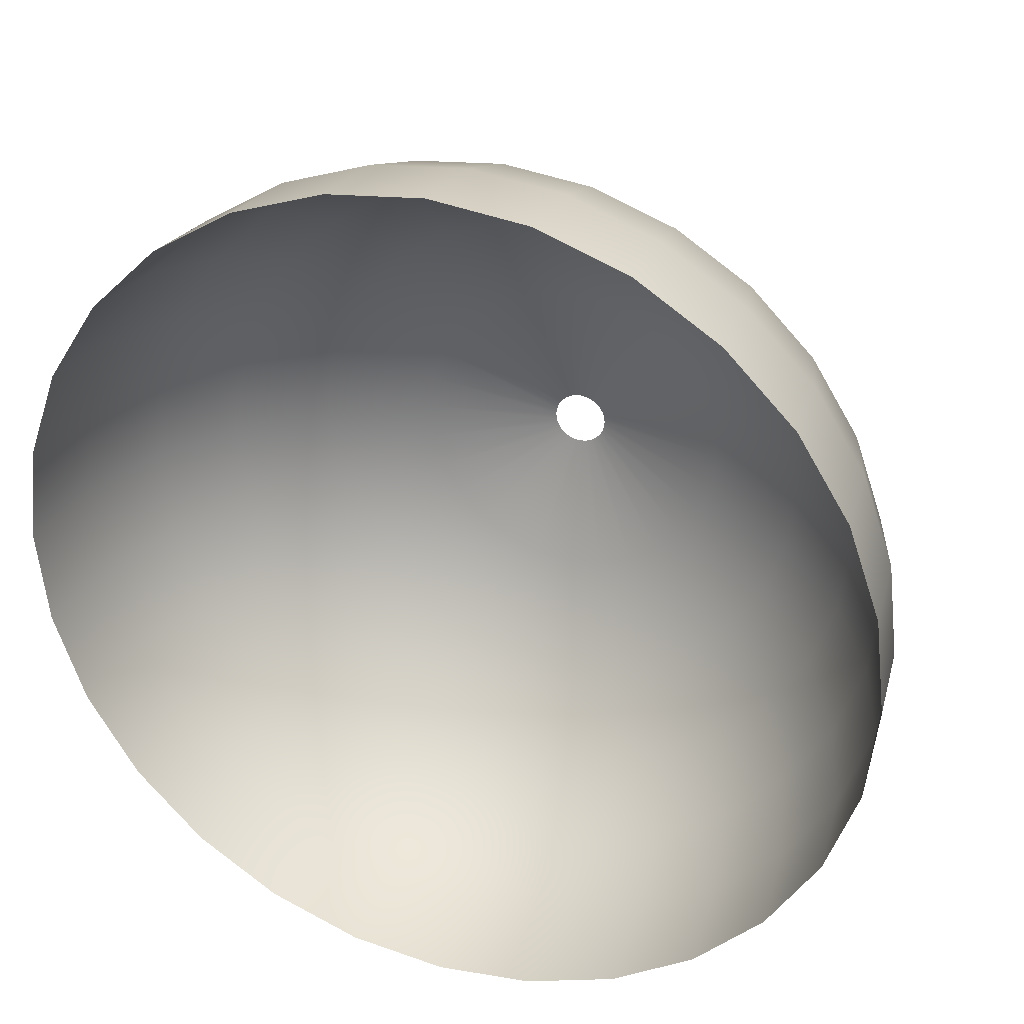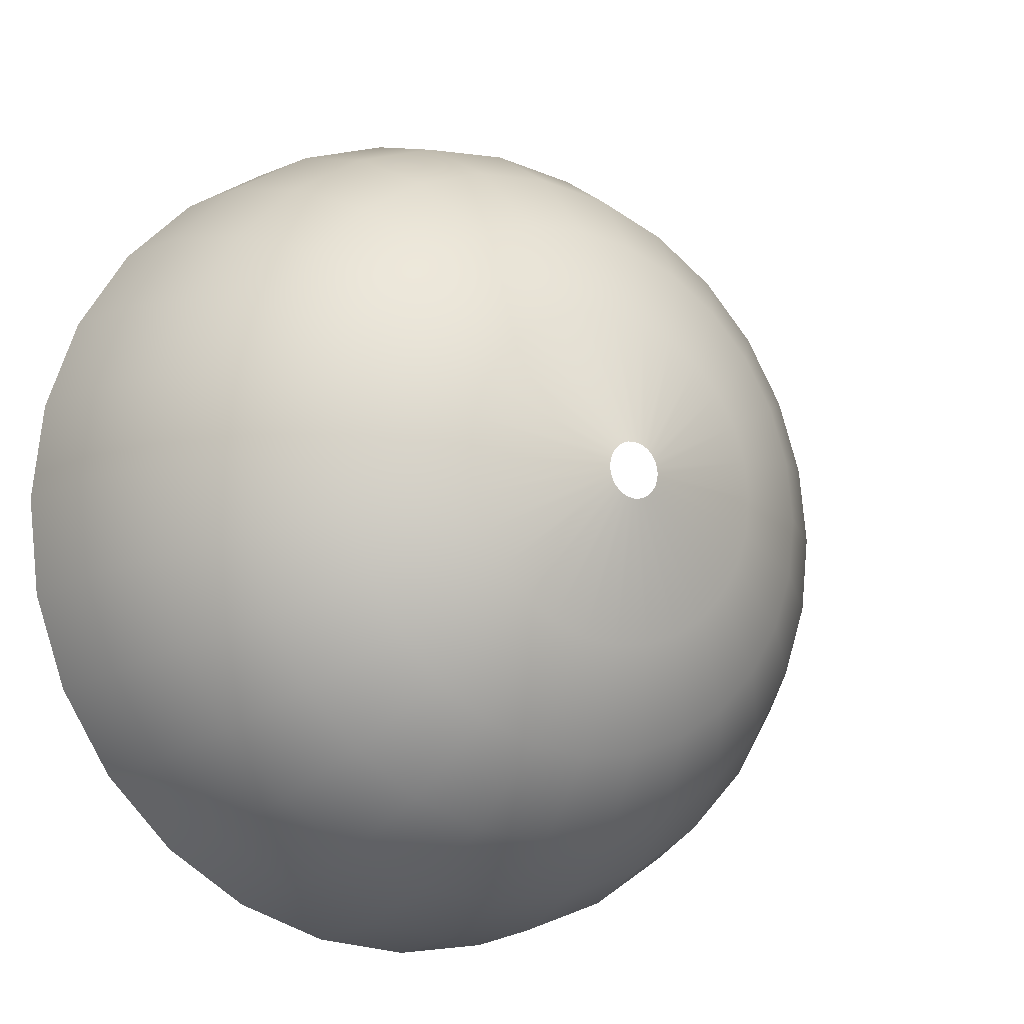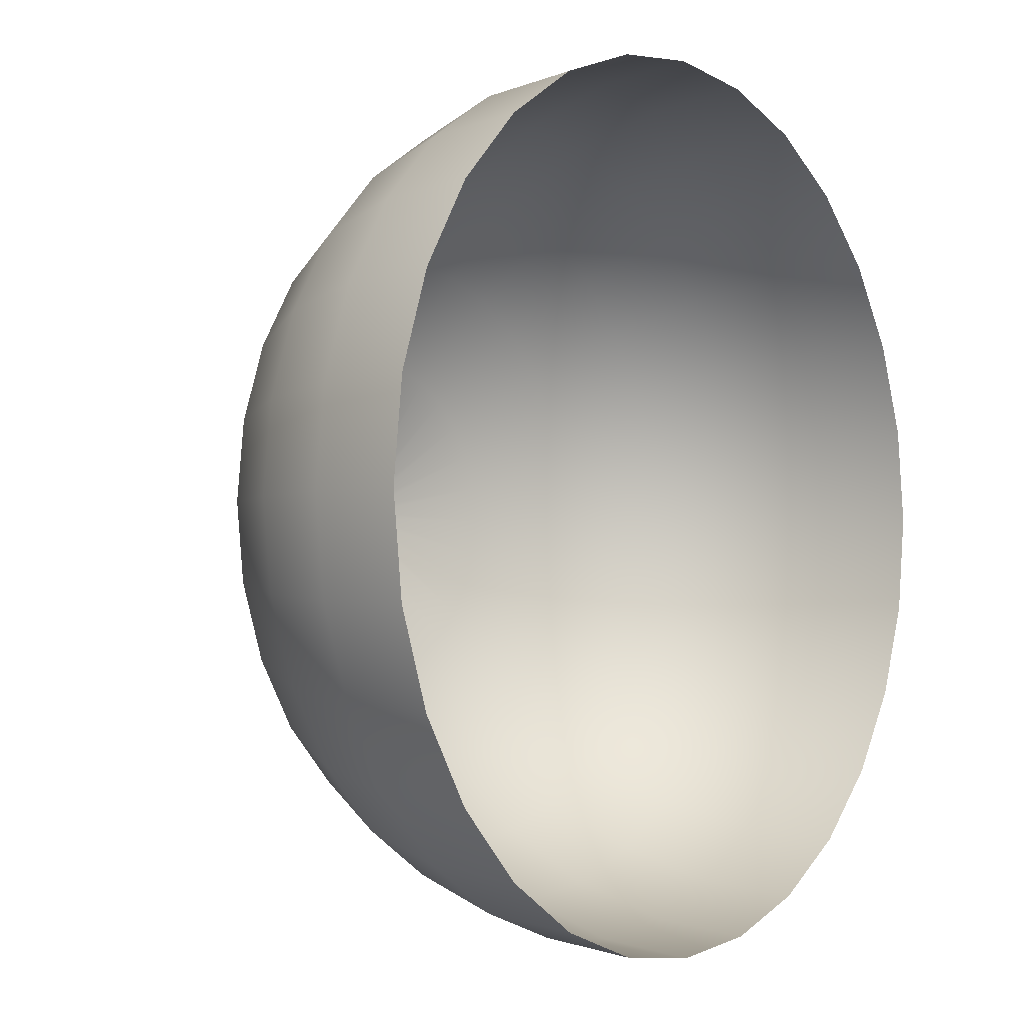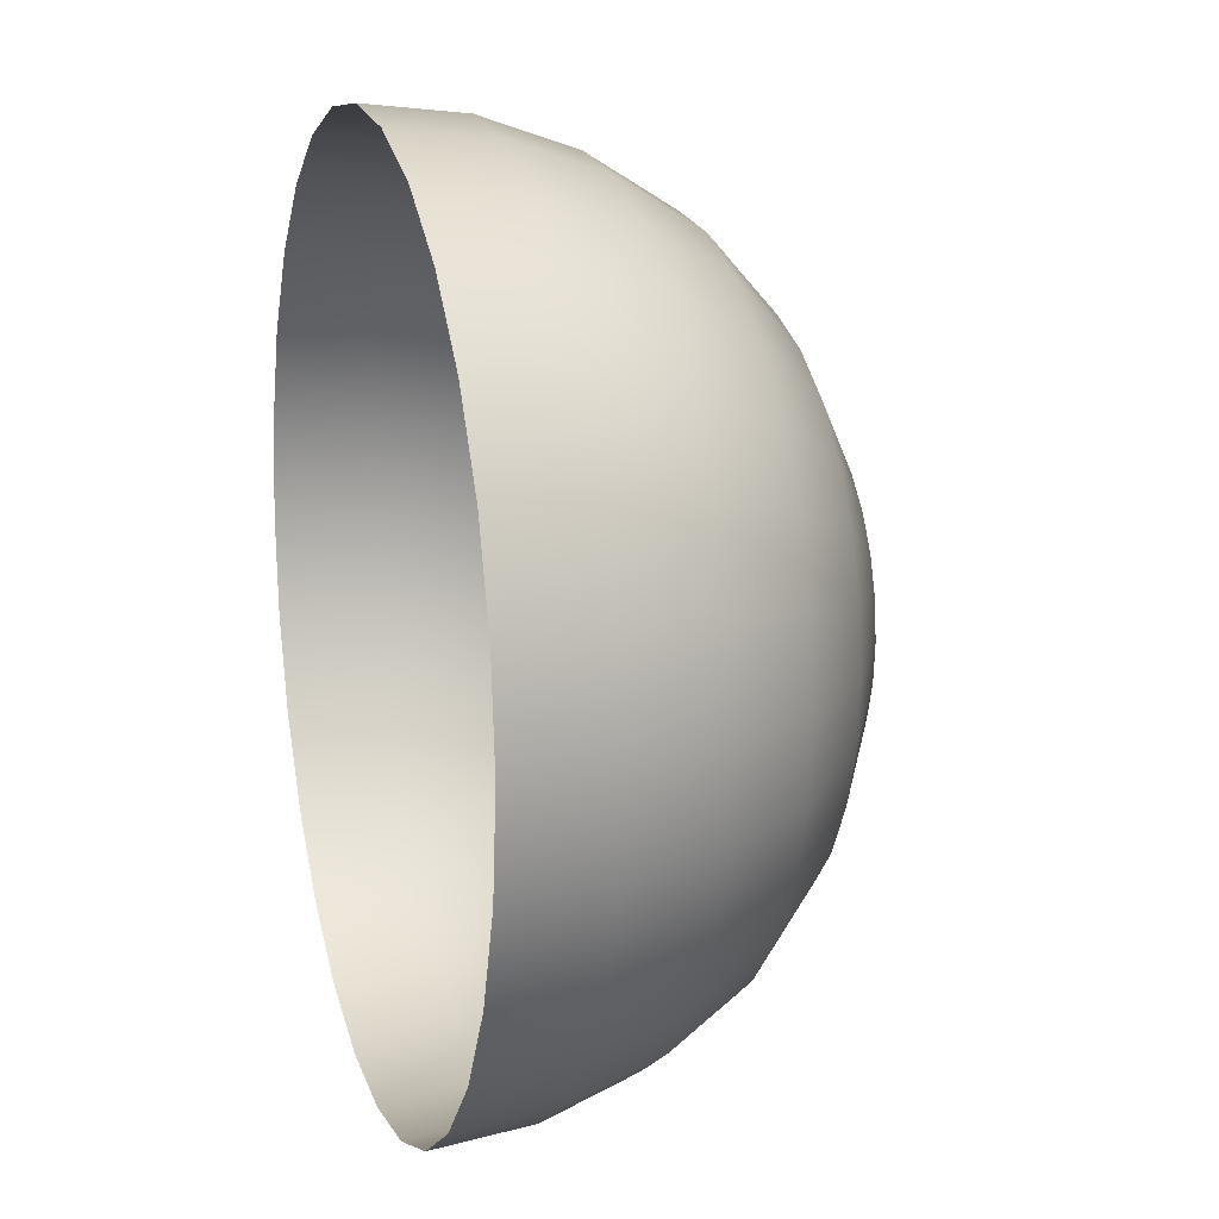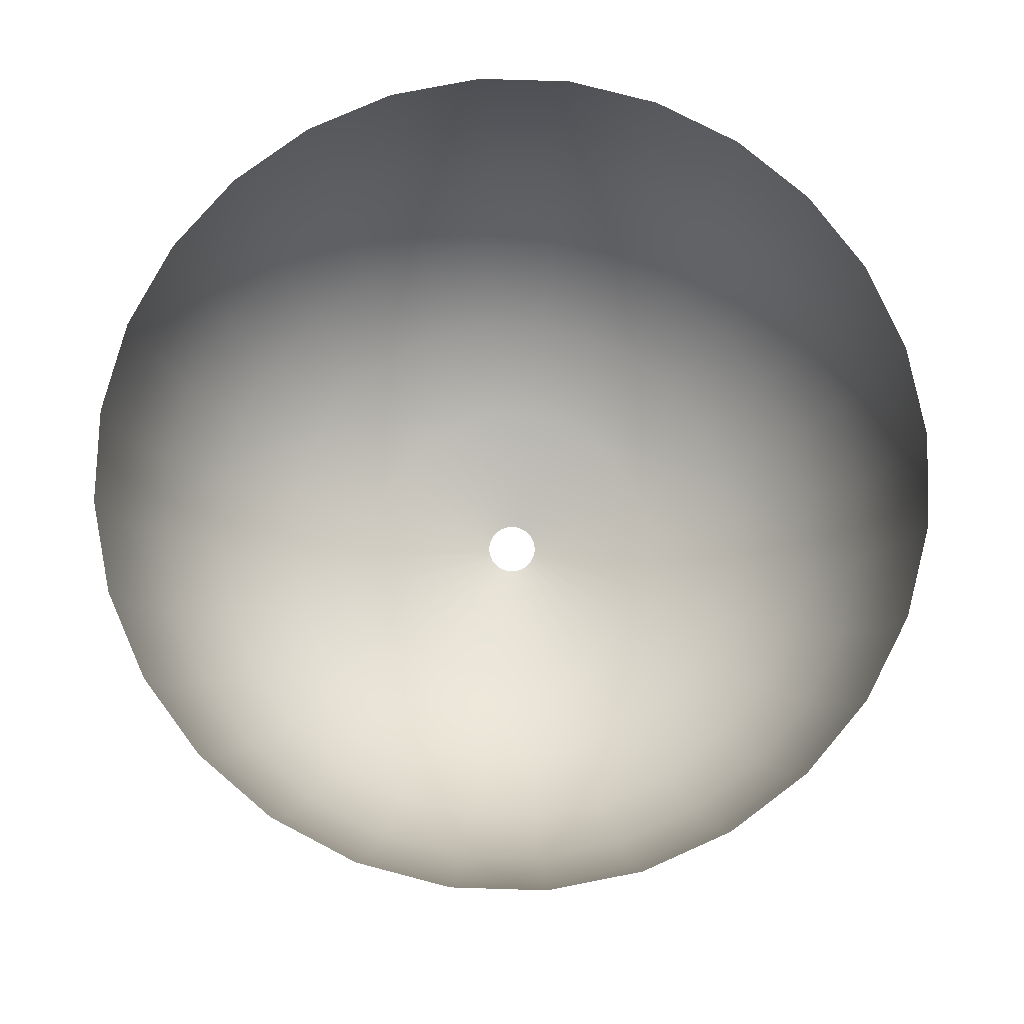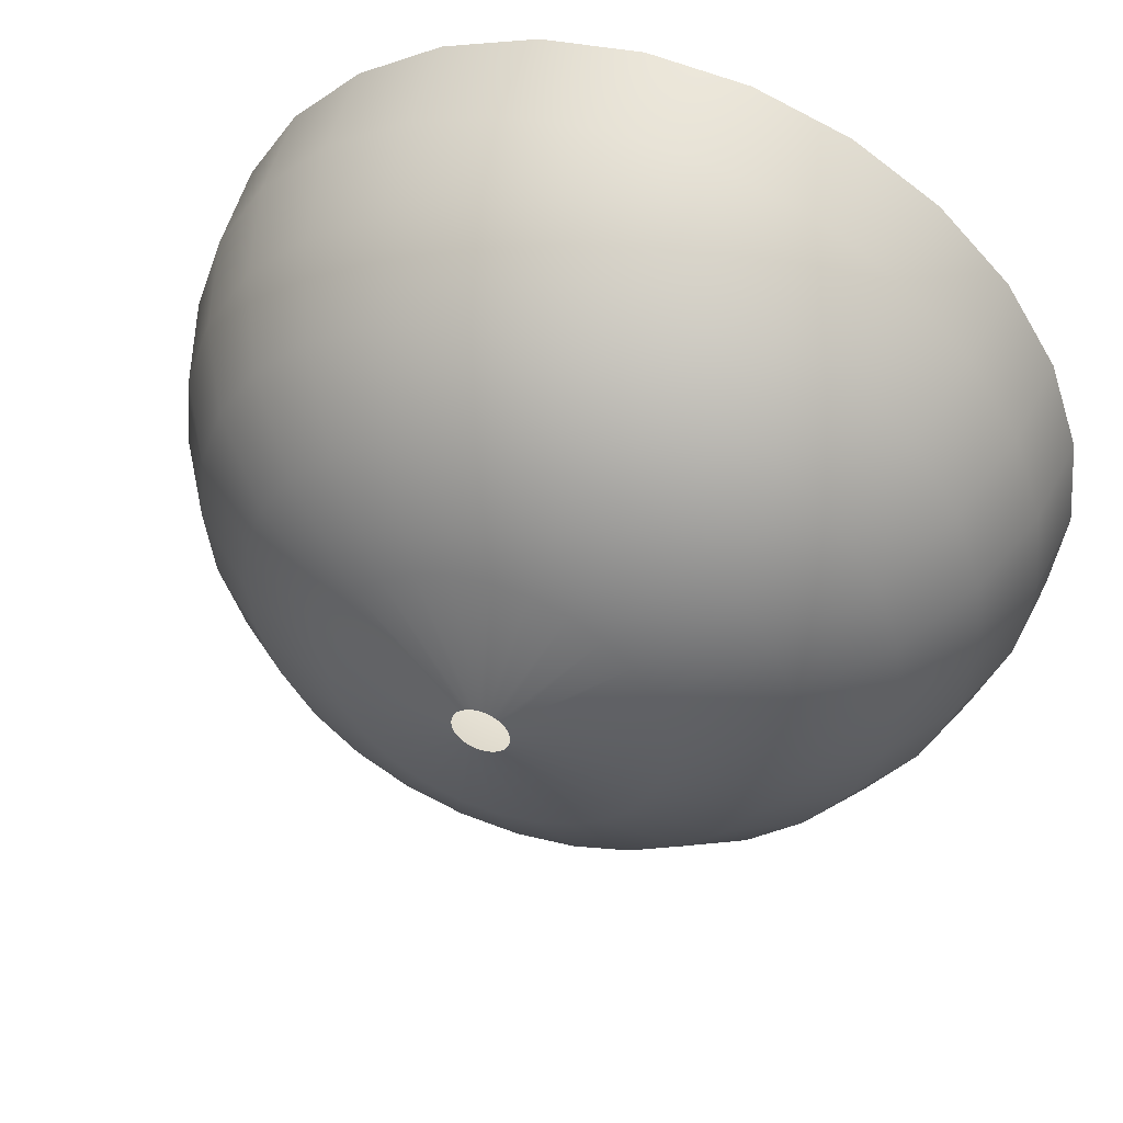
<metadata>
{"format":"obj","ext":"obj","renderer":"f3d","projection":"perspective","resolution":1024,"background":"white","views":[{"elev":31.1,"azim":-159.4,"up":"+Z"},{"elev":-13.0,"azim":-33.2,"up":"+Z"},{"elev":-2.5,"azim":127.7,"up":"+Z"},{"elev":14.7,"azim":-106.5,"up":"+Z"},{"elev":77.6,"azim":162.5,"up":"+Y"},{"elev":48.5,"azim":19.7,"up":"+Z"}]}
</metadata>
<code>
g FX_SphereHalf_toppivot
v 0.01583 0.01847 0.06936
v -8.851e-09 0.01847 0.07114
v -1.896e-08 0.1005 0.4185
v 0.09313 0.1005 0.408
v 0.03087 0.01847 0.06409
v -2.936e-08 0.2327 0.6736
v 0.1816 0.1005 0.3771
v 0.04435 0.01847 0.05562
v 0.1499 0.2327 0.6567
v -3.791e-08 0.4083 0.8673
v 0.2609 0.1005 0.3272
v 0.05562 0.01847 0.04435
v 0.2923 0.2327 0.6069
v 0.193 0.4083 0.8456
v -4.369e-08 0.6187 0.9995
v 0.3272 0.1005 0.2609
v 0.06409 0.01847 0.03087
v 0.42 0.2327 0.5266
v 0.3763 0.4083 0.7814
v 0.2224 0.6187 0.9744
v -4.728e-08 0.8531 1.082
v 0.3771 0.1005 0.1816
v 0.06936 0.01847 0.01583
v 0.5266 0.2327 0.42
v 0.5408 0.4083 0.6781
v 0.4337 0.6187 0.9005
v 0.2407 0.8531 1.054
v -4.849e-08 1.1 1.109
v 0.2469 1.1 1.082
v 0.4693 0.8531 0.9744
v 0.4813 1.1 0.9995
v 0.408 0.1005 0.09313
v 0.07114 0.01847 1.672e-07
v 0.6069 0.2327 0.2923
v 0.6781 0.4083 0.5408
v 0.6232 0.6187 0.7814
v 0.6743 0.8531 0.8456
v 0.6917 1.1 0.8673
v 0.4185 0.1005 6.937e-07
v 0.06936 0.01847 -0.01583
v 0.6567 0.2327 0.1499
v 0.7814 0.4083 0.3763
v 0.7814 0.6187 0.6232
v 0.8456 0.8531 0.6743
v 0.8673 1.1 0.6917
v 0.408 0.1005 -0.09313
v 0.06409 0.01847 -0.03087
v 0.6736 0.2327 1.087e-06
v 0.8456 0.4083 0.193
v 0.9005 0.6187 0.4337
v 0.9744 0.8531 0.4693
v 0.9995 1.1 0.4813
v 0.3771 0.1005 -0.1816
v 0.05562 0.01847 -0.04435
v 0.6567 0.2327 -0.1499
v 0.8673 0.4083 1.392e-06
v 0.9744 0.6187 0.2224
v 1.054 0.8531 0.2407
v 1.082 1.1 0.2469
v 0.3272 0.1005 -0.2609
v 0.04435 0.01847 -0.05562
v 0.6069 0.2327 -0.2923
v 0.8456 0.4083 -0.193
v 0.9995 0.6187 1.605e-06
v 1.082 0.8531 1.736e-06
v 1.109 1.1 1.781e-06
v 0.2609 0.1005 -0.3272
v 0.03087 0.01847 -0.06409
v 0.5266 0.2327 -0.42
v 0.7814 0.4083 -0.3763
v 0.9744 0.6187 -0.2224
v 1.054 0.8531 -0.2407
v 1.082 1.1 -0.2469
v 0.1816 0.1005 -0.3771
v 0.01583 0.01847 -0.06936
v 0.42 0.2327 -0.5266
v 0.6781 0.4083 -0.5408
v 0.9005 0.6187 -0.4337
v 0.9744 0.8531 -0.4693
v 0.9995 1.1 -0.4813
v 0.09313 0.1005 -0.408
v 6.295e-08 0.01847 -0.07114
v 0.2923 0.2327 -0.6069
v 0.5408 0.4083 -0.6781
v 0.7814 0.6187 -0.6232
v 0.8456 0.8531 -0.6743
v 0.8673 1.1 -0.6917
v 4.034e-07 0.1005 -0.4185
v -0.01583 0.01847 -0.06936
v 0.1499 0.2327 -0.6567
v 0.3763 0.4083 -0.7814
v 0.6232 0.6187 -0.7814
v 0.6743 0.8531 -0.8456
v 0.6917 1.1 -0.8673
v -0.09313 0.1005 -0.408
v -0.03087 0.01847 -0.06409
v 6.505e-07 0.2327 -0.6736
v 0.193 0.4083 -0.8456
v 0.4337 0.6187 -0.9005
v 0.4693 0.8531 -0.9744
v 0.4813 1.1 -0.9995
v -0.1816 0.1005 -0.3771
v -0.04435 0.01847 -0.05562
v -0.1499 0.2327 -0.6567
v 8.375e-07 0.4083 -0.8673
v 0.2224 0.6187 -0.9744
v 0.2407 0.8531 -1.054
v 0.2469 1.1 -1.082
v -0.2609 0.1005 -0.3272
v -0.05562 0.01847 -0.04435
v -0.2923 0.2327 -0.6069
v -0.193 0.4083 -0.8456
v 9.651e-07 0.6187 -0.9995
v 1.044e-06 0.8531 -1.082
v 1.071e-06 1.1 -1.109
v -0.3272 0.1005 -0.2609
v -0.06409 0.01847 -0.03087
v -0.42 0.2327 -0.5266
v -0.3763 0.4083 -0.7814
v -0.2224 0.6187 -0.9744
v -0.2407 0.8531 -1.054
v -0.2469 1.1 -1.082
v -0.3771 0.1005 -0.1816
v -0.06936 0.01847 -0.01583
v -0.5266 0.2327 -0.42
v -0.5408 0.4083 -0.6781
v -0.4337 0.6187 -0.9005
v -0.4693 0.8531 -0.9744
v -0.4813 1.1 -0.9995
v -0.408 0.1005 -0.09313
v -0.07114 0.01847 1.288e-08
v -0.6069 0.2327 -0.2923
v -0.6781 0.4083 -0.5408
v -0.6232 0.6187 -0.7814
v -0.6743 0.8531 -0.8456
v -0.6917 1.1 -0.8673
v -0.4185 0.1005 -2.144e-07
v -0.06936 0.01847 0.01583
v -0.6567 0.2327 -0.1499
v -0.7814 0.4083 -0.3763
v -0.7814 0.6187 -0.6232
v -0.8456 0.8531 -0.6743
v -0.8673 1.1 -0.6917
v -0.408 0.1005 0.09313
v -0.06409 0.01847 0.03087
v -0.6736 0.2327 -3.743e-07
v -0.8456 0.4083 -0.193
v -0.9005 0.6187 -0.4337
v -0.9744 0.8531 -0.4693
v -0.9995 1.1 -0.4813
v -0.3771 0.1005 0.1816
v -0.05562 0.01847 0.04435
v -0.6567 0.2327 0.1499
v -0.8673 0.4083 -4.894e-07
v -0.9744 0.6187 -0.2224
v -1.054 0.8531 -0.2407
v -1.082 1.1 -0.2469
v -0.3272 0.1005 0.2609
v -0.04435 0.01847 0.05562
v -0.6069 0.2327 0.2923
v -0.8456 0.4083 0.193
v -0.9995 0.6187 -5.64e-07
v -1.082 0.8531 -6.103e-07
v -1.109 1.1 -6.26e-07
v -0.2609 0.1005 0.3272
v -0.03087 0.01847 0.06409
v -0.5266 0.2327 0.42
v -0.7814 0.4083 0.3763
v -0.9744 0.6187 0.2224
v -1.054 0.8531 0.2407
v -1.082 1.1 0.2469
v -0.1816 0.1005 0.3771
v -0.01583 0.01847 0.06936
v -0.42 0.2327 0.5266
v -0.6781 0.4083 0.5408
v -0.9005 0.6187 0.4337
v -0.9744 0.8531 0.4693
v -0.9995 1.1 0.4813
v -0.09313 0.1005 0.408
v -8.851e-09 0.01847 0.07114
v -1.896e-08 0.1005 0.4185
v -0.2923 0.2327 0.6069
v -0.1499 0.2327 0.6567
v -2.936e-08 0.2327 0.6736
v -0.5408 0.4083 0.6781
v -0.7814 0.6187 0.6232
v -0.8456 0.8531 0.6743
v -0.8673 1.1 0.6917
v -0.193 0.4083 0.8456
v -3.791e-08 0.4083 0.8673
v -0.3763 0.4083 0.7814
v -0.6232 0.6187 0.7814
v -0.6743 0.8531 0.8456
v -0.6917 1.1 0.8673
v -0.4337 0.6187 0.9005
v -0.2224 0.6187 0.9744
v -4.369e-08 0.6187 0.9995
v -0.4693 0.8531 0.9744
v -0.4813 1.1 0.9995
v -0.2407 0.8531 1.054
v -4.728e-08 0.8531 1.082
v -0.2469 1.1 1.082
v -4.849e-08 1.1 1.109
g FX_SphereHalf_toppivot_0
f 3 2 1
f 4 3 1
f 4 1 5
f 6 3 4
f 7 4 5
f 7 5 8
f 9 6 4
f 9 4 7
f 10 6 9
f 11 7 8
f 11 8 12
f 13 9 7
f 13 7 11
f 14 10 9
f 14 9 13
f 15 10 14
f 16 11 12
f 16 12 17
f 18 13 11
f 18 11 16
f 19 14 13
f 19 13 18
f 20 15 14
f 20 14 19
f 21 15 20
f 22 16 17
f 22 17 23
f 24 18 16
f 24 16 22
f 25 19 18
f 25 18 24
f 26 20 19
f 26 19 25
f 27 21 20
f 27 20 26
f 28 21 27
f 29 28 27
f 29 27 30
f 30 27 26
f 31 29 30
f 32 22 23
f 32 23 33
f 34 24 22
f 34 22 32
f 35 25 24
f 35 24 34
f 36 26 25
f 30 26 36
f 36 25 35
f 31 30 37
f 37 30 36
f 38 31 37
f 39 32 33
f 39 33 40
f 41 34 32
f 41 32 39
f 42 35 34
f 42 34 41
f 43 36 35
f 37 36 43
f 43 35 42
f 38 37 44
f 44 37 43
f 45 38 44
f 46 39 40
f 46 40 47
f 48 41 39
f 48 39 46
f 49 42 41
f 49 41 48
f 50 43 42
f 44 43 50
f 50 42 49
f 45 44 51
f 51 44 50
f 52 45 51
f 53 46 47
f 53 47 54
f 55 48 46
f 55 46 53
f 56 49 48
f 56 48 55
f 57 50 49
f 51 50 57
f 57 49 56
f 52 51 58
f 58 51 57
f 59 52 58
f 60 53 54
f 60 54 61
f 62 55 53
f 62 53 60
f 63 56 55
f 63 55 62
f 64 57 56
f 58 57 64
f 64 56 63
f 59 58 65
f 65 58 64
f 66 59 65
f 67 60 61
f 67 61 68
f 69 62 60
f 69 60 67
f 70 63 62
f 70 62 69
f 71 64 63
f 65 64 71
f 71 63 70
f 66 65 72
f 72 65 71
f 73 66 72
f 74 67 68
f 74 68 75
f 76 69 67
f 76 67 74
f 77 70 69
f 77 69 76
f 78 71 70
f 72 71 78
f 78 70 77
f 73 72 79
f 79 72 78
f 80 73 79
f 81 74 75
f 81 75 82
f 83 76 74
f 83 74 81
f 84 77 76
f 84 76 83
f 85 78 77
f 79 78 85
f 85 77 84
f 80 79 86
f 86 79 85
f 87 80 86
f 88 81 82
f 88 82 89
f 90 83 81
f 90 81 88
f 91 84 83
f 91 83 90
f 92 85 84
f 86 85 92
f 92 84 91
f 87 86 93
f 93 86 92
f 94 87 93
f 95 88 89
f 95 89 96
f 97 90 88
f 97 88 95
f 98 91 90
f 98 90 97
f 99 92 91
f 93 92 99
f 99 91 98
f 94 93 100
f 100 93 99
f 101 94 100
f 102 95 96
f 102 96 103
f 104 97 95
f 104 95 102
f 105 98 97
f 105 97 104
f 106 99 98
f 100 99 106
f 106 98 105
f 101 100 107
f 107 100 106
f 108 101 107
f 109 102 103
f 109 103 110
f 111 104 102
f 111 102 109
f 112 105 104
f 112 104 111
f 113 106 105
f 107 106 113
f 113 105 112
f 108 107 114
f 114 107 113
f 115 108 114
f 116 109 110
f 116 110 117
f 118 111 109
f 118 109 116
f 119 112 111
f 119 111 118
f 120 113 112
f 114 113 120
f 120 112 119
f 115 114 121
f 121 114 120
f 122 115 121
f 123 116 117
f 123 117 124
f 125 118 116
f 125 116 123
f 126 119 118
f 126 118 125
f 127 120 119
f 121 120 127
f 127 119 126
f 122 121 128
f 128 121 127
f 129 122 128
f 130 123 124
f 130 124 131
f 132 125 123
f 132 123 130
f 133 126 125
f 133 125 132
f 134 127 126
f 128 127 134
f 134 126 133
f 129 128 135
f 135 128 134
f 136 129 135
f 137 130 131
f 137 131 138
f 139 132 130
f 139 130 137
f 140 133 132
f 140 132 139
f 141 134 133
f 135 134 141
f 141 133 140
f 136 135 142
f 142 135 141
f 143 136 142
f 144 137 138
f 144 138 145
f 146 139 137
f 146 137 144
f 147 140 139
f 147 139 146
f 148 141 140
f 142 141 148
f 148 140 147
f 143 142 149
f 149 142 148
f 150 143 149
f 151 144 145
f 151 145 152
f 153 146 144
f 153 144 151
f 154 147 146
f 154 146 153
f 155 148 147
f 149 148 155
f 155 147 154
f 150 149 156
f 156 149 155
f 157 150 156
f 158 151 152
f 158 152 159
f 160 153 151
f 160 151 158
f 161 154 153
f 161 153 160
f 162 155 154
f 156 155 162
f 162 154 161
f 157 156 163
f 163 156 162
f 164 157 163
f 165 158 159
f 165 159 166
f 167 160 158
f 167 158 165
f 168 161 160
f 168 160 167
f 169 162 161
f 163 162 169
f 169 161 168
f 164 163 170
f 170 163 169
f 171 164 170
f 172 165 166
f 172 166 173
f 174 167 165
f 174 165 172
f 175 168 167
f 175 167 174
f 176 169 168
f 170 169 176
f 176 168 175
f 171 170 177
f 177 170 176
f 178 171 177
f 179 172 173
f 179 173 180
f 181 179 180
f 182 174 172
f 182 172 179
f 183 179 181
f 183 182 179
f 184 183 181
f 185 175 174
f 185 174 182
f 186 176 175
f 177 176 186
f 186 175 185
f 178 177 187
f 187 177 186
f 188 178 187
f 189 183 184
f 190 189 184
f 191 182 183
f 191 185 182
f 189 191 183
f 192 186 185
f 187 186 192
f 192 185 191
f 188 187 193
f 193 187 192
f 194 188 193
f 195 192 191
f 195 191 189
f 193 192 195
f 196 189 190
f 196 195 189
f 197 196 190
f 194 193 198
f 198 193 195
f 198 195 196
f 199 194 198
f 200 196 197
f 200 198 196
f 199 198 200
f 201 200 197
f 202 199 200
f 202 200 201
f 203 202 201

</code>
